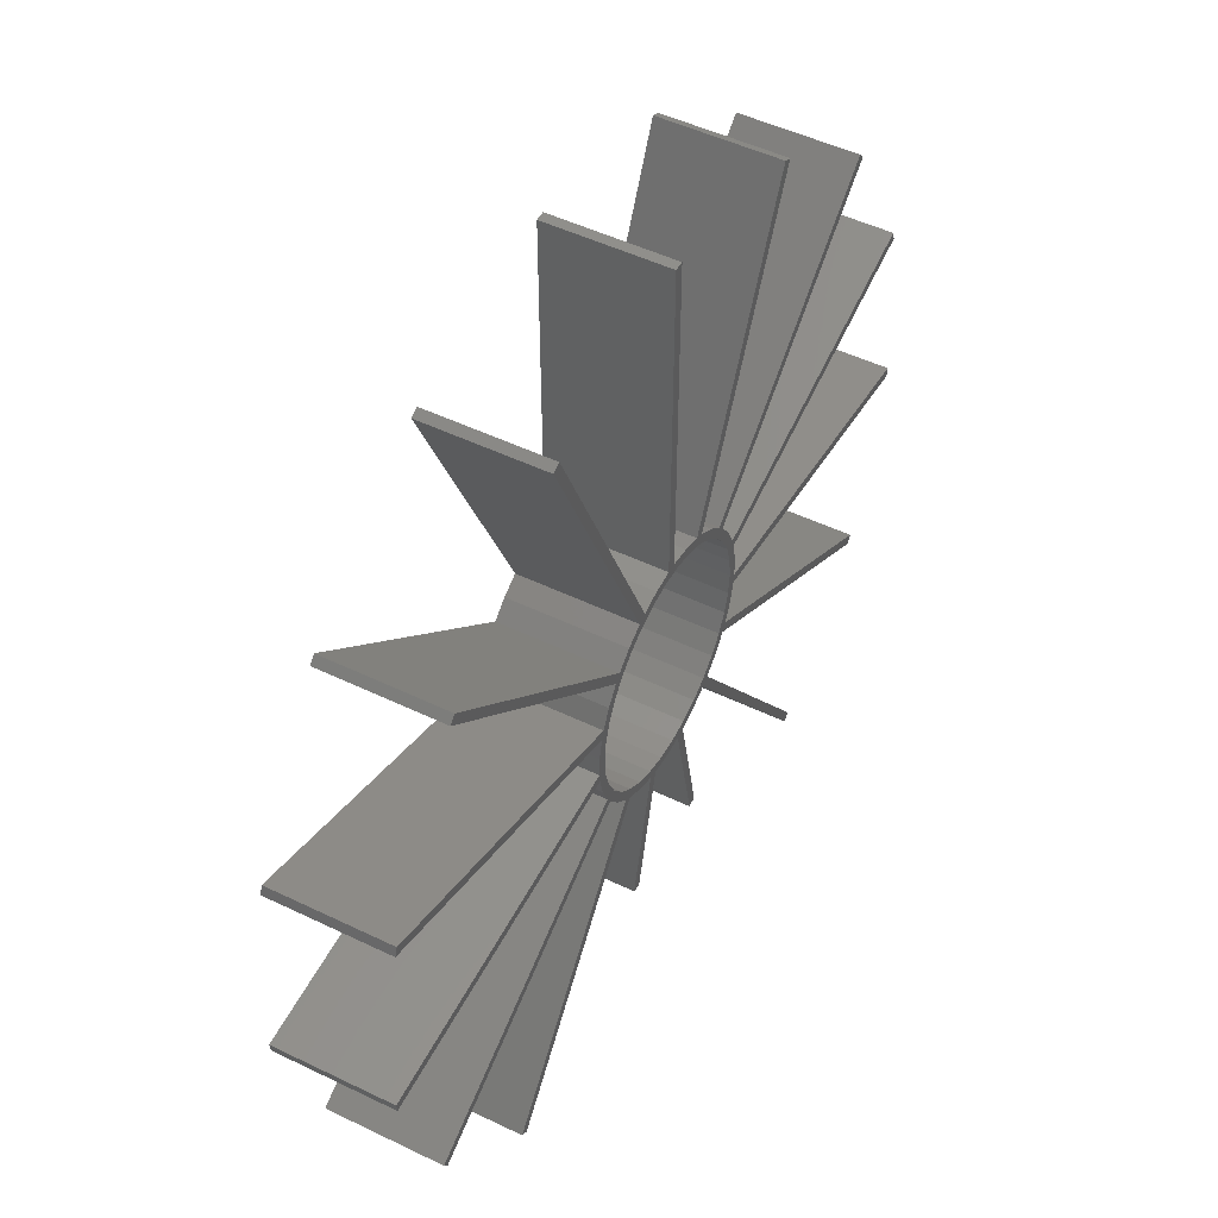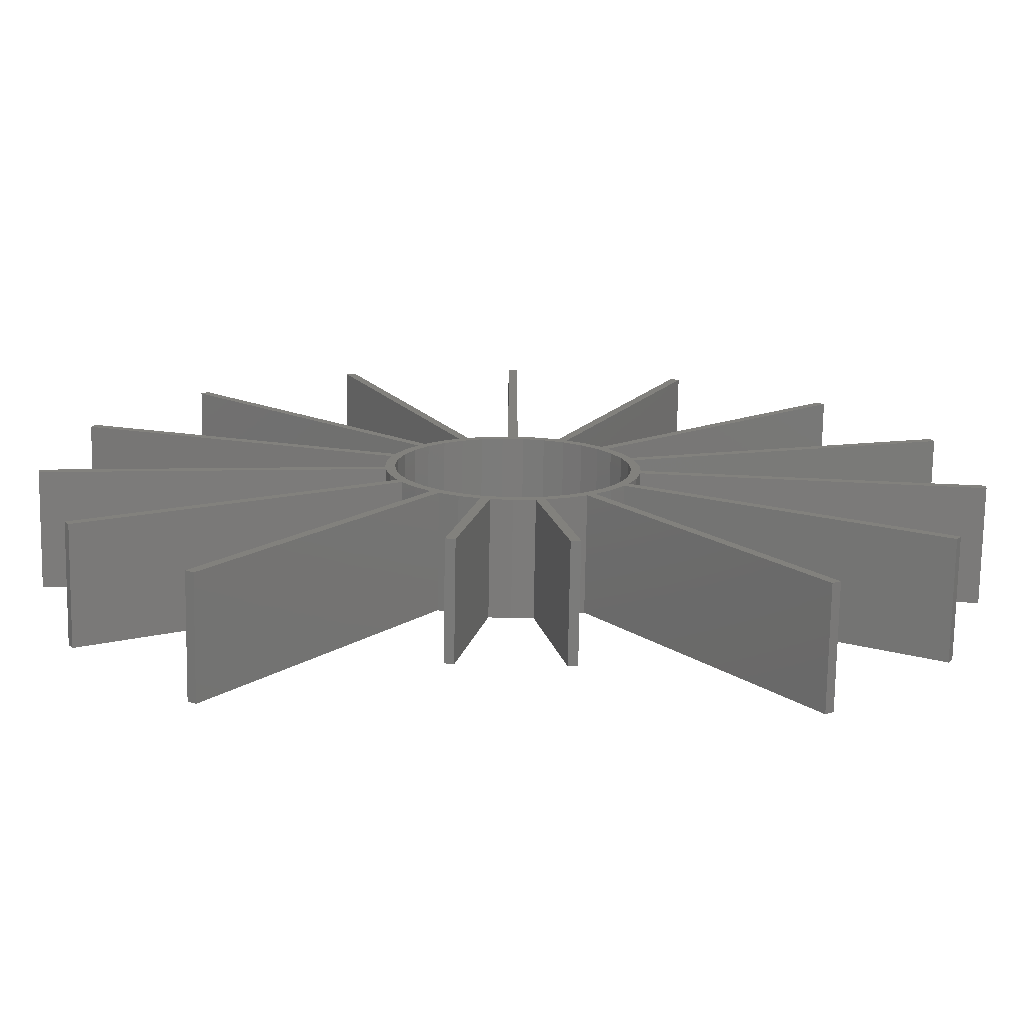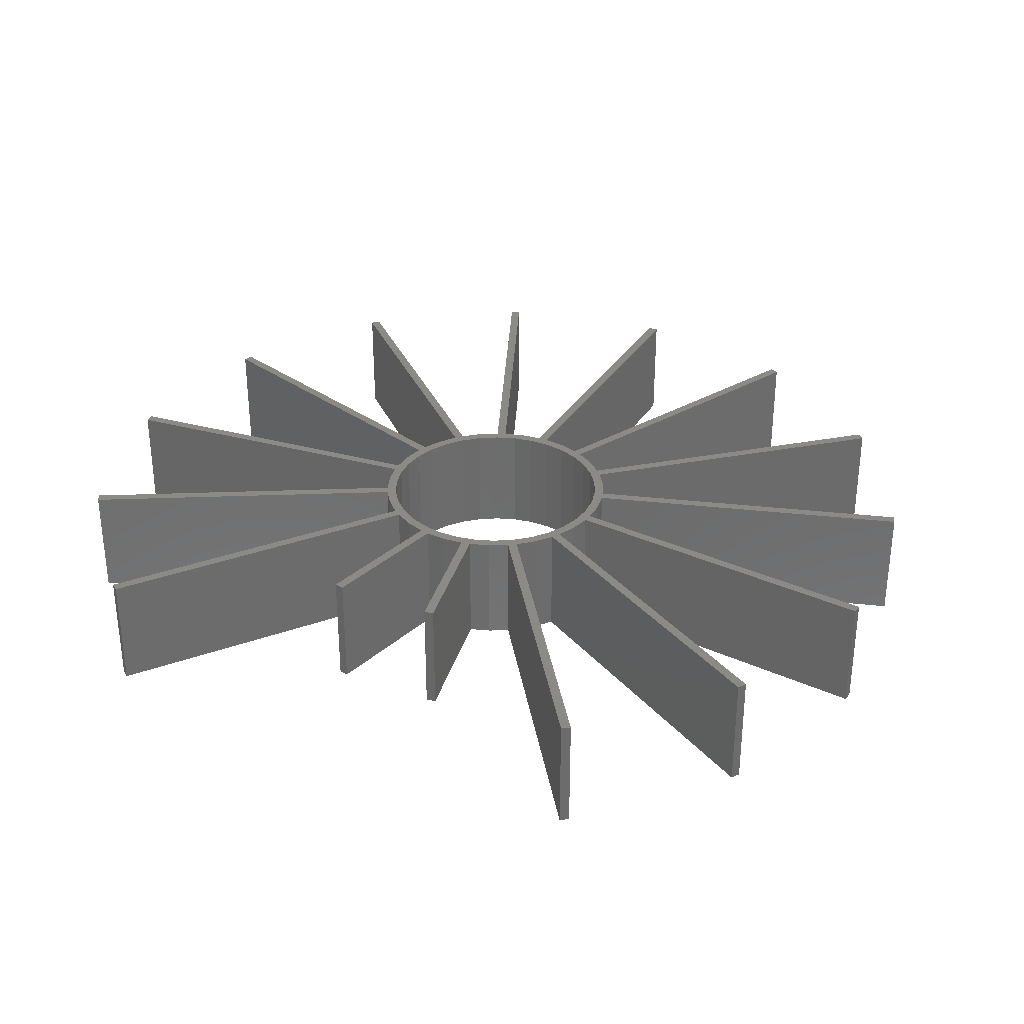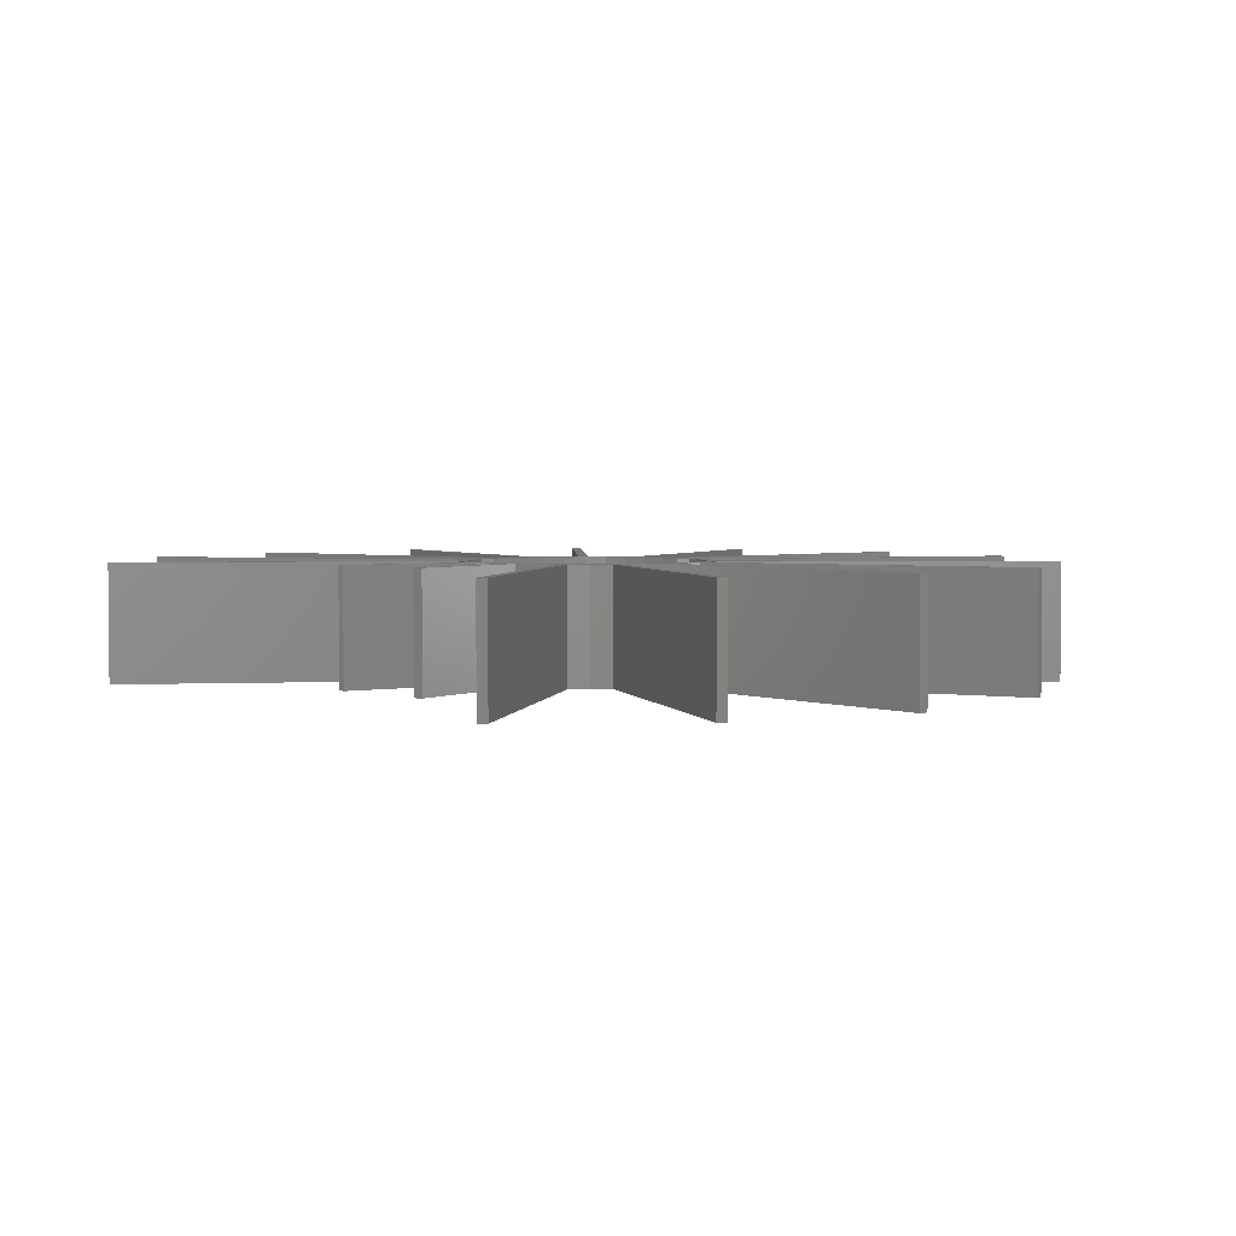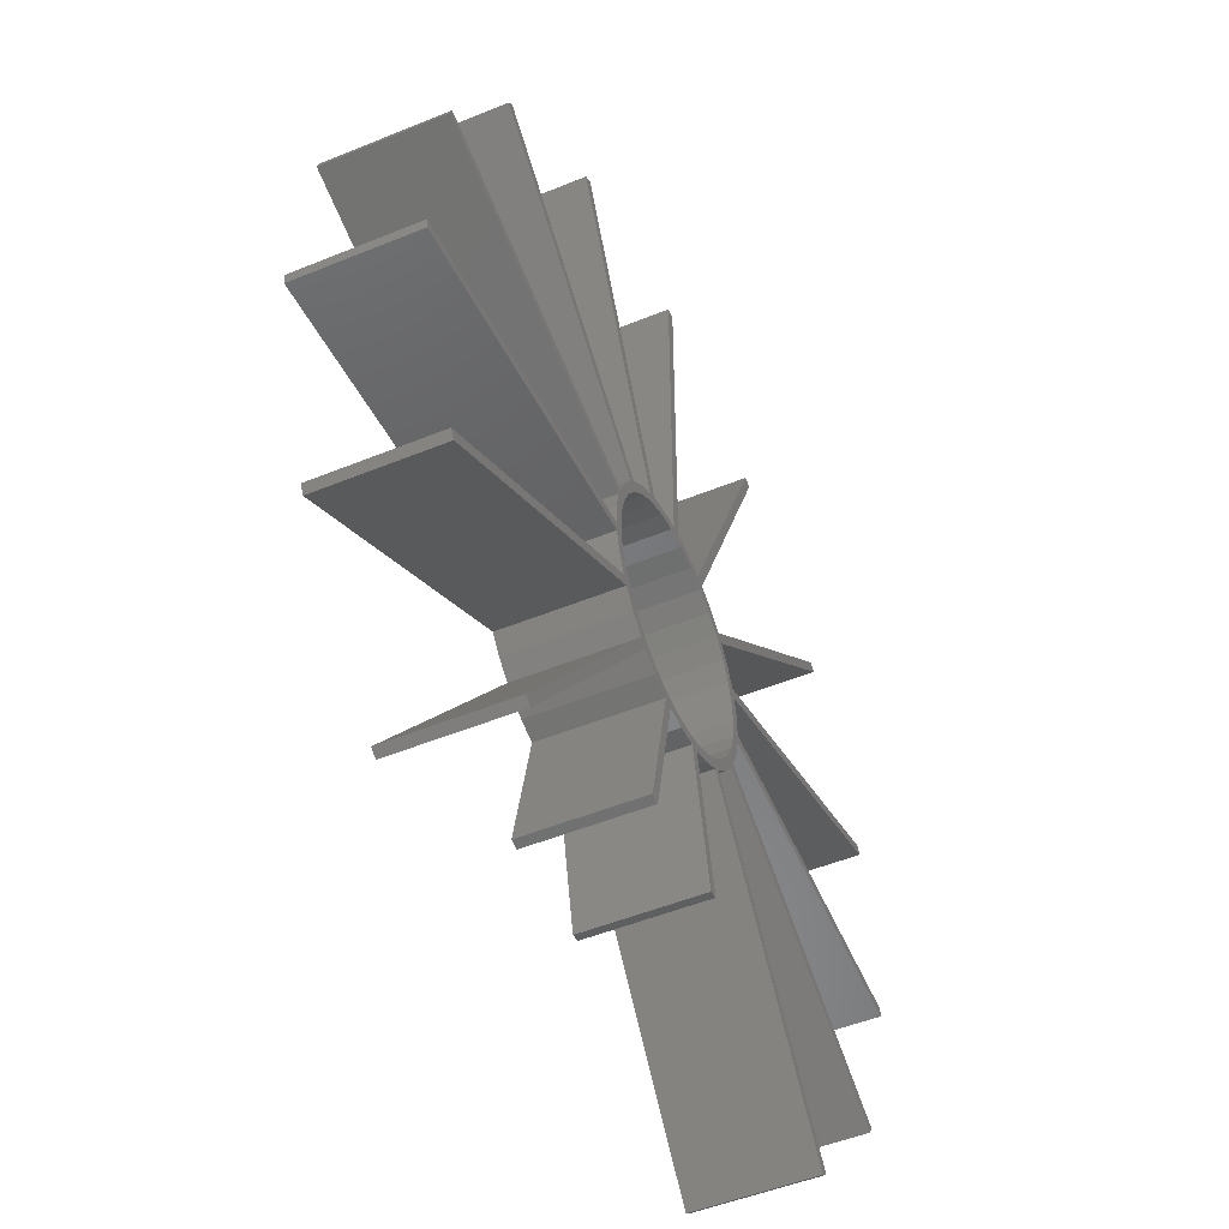
<metadata>
{"format":"stl","ext":"stl","renderer":"f3d","projection":"perspective","resolution":1024,"background":"white","views":[{"elev":49.5,"azim":-61.9,"up":"+Z"},{"elev":-74.6,"azim":-1.0,"up":"+Z"},{"elev":31.9,"azim":-153.0,"up":"+Y"},{"elev":3.1,"azim":-134.3,"up":"+Y"},{"elev":-50.2,"azim":-65.8,"up":"+Z"}]}
</metadata>
<code>
# stl→obj: 218 verts, 436 faces
v -5.406 24 25.43
v -1 24 25.98
v -2.214 24 23.9
v -1 24 95
v 1 24 95
v 5.406 24 25.43
v 9.654 24 24.14
v 6.568 24 23.08
v 37.73 24 87.19
v 39.55 24 86.38
v 15.28 24 21.03
v 18.64 24 18.13
v 14.46 24 19.15
v 69.93 24 64.31
v 71.27 24 62.82
v 19.98 24 16.64
v 22.52 24 13
v 24.4 24 8.98
v 22.38 24 8.67
v 90.04 24 30.31
v 90.66 24 28.41
v 25.02 24 7.077
v 25.86 24 2.718
v 25.94 24 -1.721
v 24 24 -1.985e-14
v 94.58 24 -8.936
v 94.38 24 -10.92
v 24.73 24 -8.034
v 23 24 -12.12
v 22.38 24 -8.67
v 82.77 24 -46.63
v 81.77 24 -48.37
v 19.32 24 -17.4
v 16.08 24 -20.43
v 17.74 24 -16.17
v 56.65 24 -76.27
v 55.03 24 -77.44
v 10.58 24 -23.75
v 6.38 24 -25.21
v 6.568 24 -23.08
v 12.41 24 -53.59
v 10.46 24 -54.01
v 7.663e-15 24 -26
v -4.424 24 -25.62
v -2.214 24 -23.9
v -10.46 24 -54.01
v -12.41 24 -53.59
v -10.58 24 -23.75
v -14.46 24 -21.61
v -10.7 24 -21.48
v -55.03 24 -77.44
v -56.65 24 -76.27
v -19.32 24 -17.4
v -22 24 -13.86
v -17.74 24 -16.17
v -81.77 24 -48.37
v -82.77 24 -46.63
v -23 24 -12.12
v -24.73 24 -8.034
v -25.73 24 -3.71
v -23.59 24 -4.41
v -94.38 24 -10.92
v -94.58 24 -8.936
v -25.86 24 2.718
v -25.02 24 7.077
v -23.59 24 4.41
v -90.66 24 28.41
v -90.04 24 30.31
v -24.4 24 8.98
v -22.52 24 13
v -19.98 24 16.64
v -20.41 24 12.63
v -71.27 24 62.82
v -69.93 24 64.31
v -15.28 24 21.03
v -11.48 24 23.33
v -10.7 24 21.48
v -39.55 24 86.38
v -37.73 24 87.19
v -24 24 -1.47e-15
v -22.38 24 -8.67
v -20.41 24 -12.63
v -14.46 24 -19.15
v -6.568 24 -23.08
v 2.214 24 -23.9
v 4.424 24 -25.62
v 10.7 24 -21.48
v 14.46 24 -19.15
v 14.46 24 -21.61
v 20.41 24 -12.63
v 22 24 -13.86
v 23.59 24 -4.41
v 23.59 24 4.41
v 20.41 24 12.63
v 17.74 24 16.17
v 10.7 24 21.48
v 2.214 24 23.9
v -6.568 24 23.08
v -9.654 24 24.14
v -14.46 24 19.15
v -17.74 24 16.17
v -18.64 24 18.13
v -22.38 24 8.67
v 11.48 24 23.33
v -6.38 24 -25.21
v 1 24 25.98
v 25.73 24 -3.71
v -16.08 24 -20.43
v -25.94 24 -1.721
v 1 -1.591e-15 25.98
v -1 -5.817e-15 95
v -1 -1.591e-15 25.98
v 1 -5.817e-15 95
v 39.55 -5.289e-15 86.38
v 37.73 -5.339e-15 87.19
v 9.654 -1.478e-15 24.14
v 10.7 -1.316e-15 21.48
v 15.28 -1.288e-15 21.03
v 11.48 -1.428e-15 23.33
v 19.98 -1.019e-15 16.64
v 69.93 -3.938e-15 64.31
v 18.64 -1.11e-15 18.13
v 71.27 -3.847e-15 62.82
v 90.66 -1.739e-15 28.41
v 90.04 -1.856e-15 30.31
v 24.4 -5.498e-16 8.98
v 23.59 -2.7e-16 4.41
v 25.86 -1.664e-16 2.718
v 25.02 -4.334e-16 7.077
v 25.73 2.272e-16 -3.71
v 94.58 5.472e-16 -8.936
v 25.94 1.054e-16 -1.721
v 94.38 6.689e-16 -10.92
v 22 8.485e-16 -13.86
v 82.77 2.856e-15 -46.63
v 23 7.424e-16 -12.12
v 81.77 2.962e-15 -48.37
v 55.03 4.742e-15 -77.44
v 56.65 4.67e-15 -76.27
v 16.08 1.251e-15 -20.43
v 10.7 1.316e-15 -21.48
v 10.58 1.454e-15 -23.75
v 14.46 1.323e-15 -21.61
v 4.424 1.569e-15 -25.62
v 12.41 3.281e-15 -53.59
v 6.38 1.543e-15 -25.21
v 10.46 3.307e-15 -54.01
v -6.38 1.543e-15 -25.21
v -10.46 3.307e-15 -54.01
v -4.424 1.569e-15 -25.62
v -12.41 3.281e-15 -53.59
v -56.65 4.67e-15 -76.27
v -55.03 4.742e-15 -77.44
v -14.46 1.323e-15 -21.61
v -17.74 9.9e-16 -16.17
v -19.32 1.065e-15 -17.4
v -16.08 1.251e-15 -20.43
v -23 7.424e-16 -12.12
v -81.77 2.962e-15 -48.37
v -22 8.485e-16 -13.86
v -82.77 2.856e-15 -46.63
v -25.94 1.054e-16 -1.721
v -94.38 6.689e-16 -10.92
v -25.73 2.272e-16 -3.71
v -94.58 5.472e-16 -8.936
v -24.4 -5.498e-16 8.98
v -90.66 -1.739e-15 28.41
v -25.02 -4.334e-16 7.077
v -90.04 -1.856e-15 30.31
v -69.93 -3.938e-15 64.31
v -71.27 -3.847e-15 62.82
v -19.98 -1.019e-15 16.64
v -14.46 -1.173e-15 19.15
v -15.28 -1.288e-15 21.03
v -18.64 -1.11e-15 18.13
v -9.654 -1.478e-15 24.14
v -39.55 -5.289e-15 86.38
v -11.48 -1.428e-15 23.33
v -37.73 -5.339e-15 87.19
v -23.59 2.7e-16 -4.41
v -24 1.8e-31 -2.939e-15
v -20.41 7.736e-16 -12.63
v -22.38 5.309e-16 -8.67
v -14.46 1.173e-15 -19.15
v -10.58 1.454e-15 -23.75
v -6.568 1.413e-15 -23.08
v -10.7 1.316e-15 -21.48
v 1.055e-14 1.592e-15 -26
v 2.214 1.463e-15 -23.9
v -2.214 1.463e-15 -23.9
v 6.568 1.413e-15 -23.08
v 17.74 9.9e-16 -16.17
v 14.46 1.173e-15 -19.15
v 22.38 5.309e-16 -8.67
v 20.41 7.736e-16 -12.63
v 24 1.305e-30 -2.132e-14
v 23.59 2.7e-16 -4.41
v 22.38 -5.309e-16 8.67
v 17.74 -9.9e-16 16.17
v 20.41 -7.736e-16 12.63
v 14.46 -1.173e-15 19.15
v 5.406 -1.557e-15 25.43
v 2.214 -1.463e-15 23.9
v 6.568 -1.413e-15 23.08
v -5.406 -1.557e-15 25.43
v -6.568 -1.413e-15 23.08
v -2.214 -1.463e-15 23.9
v -10.7 -1.316e-15 21.48
v -20.41 -7.736e-16 12.63
v -17.74 -9.9e-16 16.17
v -23.59 -2.7e-16 4.41
v -22.38 -5.309e-16 8.67
v -25.86 -1.664e-16 2.718
v 24.73 4.92e-16 -8.034
v 22.52 -7.96e-16 13
v -22.52 -7.96e-16 13
v 19.32 1.065e-15 -17.4
v -24.73 4.92e-16 -8.034
f 1 2 3
f 4 5 2
f 6 7 8
f 9 10 7
f 11 12 13
f 14 15 16
f 17 18 19
f 20 21 22
f 23 24 25
f 26 27 24
f 28 29 30
f 31 32 29
f 33 34 35
f 36 37 34
f 38 39 40
f 41 42 39
f 43 44 45
f 46 47 44
f 48 49 50
f 51 52 49
f 53 54 55
f 56 57 58
f 59 60 61
f 62 63 60
f 64 65 66
f 67 68 69
f 70 71 72
f 73 74 71
f 75 76 77
f 78 79 76
f 66 80 64
f 61 81 59
f 82 55 54
f 83 50 49
f 84 45 44
f 85 40 86
f 87 88 89
f 35 90 91
f 30 92 28
f 25 93 23
f 19 94 17
f 95 13 12
f 96 8 7
f 97 3 2
f 98 77 99
f 100 101 102
f 72 103 70
f 1 3 98
f 7 10 104
f 19 18 22
f 25 24 92
f 29 32 91
f 34 37 89
f 39 42 86
f 48 50 84
f 56 58 54
f 66 65 103
f 71 74 102
f 76 79 99
f 82 54 58
f 84 44 105
f 86 40 39
f 35 91 33
f 17 94 16
f 97 2 106
f 99 77 76
f 70 103 69
f 19 22 93
f 29 91 90
f 103 65 69
f 82 58 81
f 16 94 95
f 93 22 23
f 16 95 12
f 5 106 2
f 104 11 96
f 18 20 22
f 107 28 92
f 86 43 85
f 105 48 84
f 108 53 55
f 63 109 60
f 65 67 69
f 99 1 98
f 55 83 108
f 40 87 38
f 90 30 29
f 8 97 6
f 101 72 71
f 14 16 12
f 43 45 85
f 61 60 109
f 64 80 109
f 87 89 38
f 100 102 75
f 92 24 107
f 71 102 101
f 81 58 59
f 6 97 106
f 107 24 27
f 47 105 44
f 80 61 109
f 13 96 11
f 35 34 88
f 83 49 108
f 96 7 104
f 100 75 77
f 52 108 49
f 34 89 88
f 110 111 112
f 111 110 113
f 114 115 116
f 117 118 119
f 120 121 122
f 121 120 123
f 124 125 126
f 127 128 129
f 130 131 132
f 131 130 133
f 134 135 136
f 135 134 137
f 138 139 140
f 141 142 143
f 144 145 146
f 145 144 147
f 148 149 150
f 149 148 151
f 152 153 154
f 155 156 157
f 158 159 160
f 159 158 161
f 162 163 164
f 163 162 165
f 166 167 168
f 167 166 169
f 170 171 172
f 173 174 175
f 176 177 178
f 177 176 179
f 162 180 181
f 158 182 183
f 157 184 155
f 185 186 187
f 188 189 190
f 142 141 191
f 140 192 193
f 136 194 195
f 132 196 197
f 129 198 127
f 120 199 200
f 118 117 201
f 202 203 204
f 205 206 207
f 174 173 208
f 172 209 210
f 168 211 212
f 207 110 112
f 116 117 119
f 129 124 126
f 195 134 136
f 193 141 143
f 157 152 154
f 180 162 164
f 175 170 172
f 213 162 181
f 154 184 157
f 148 186 185
f 146 142 191
f 214 194 136
f 126 198 129
f 122 199 120
f 110 203 202
f 178 174 208
f 166 168 212
f 203 110 207
f 192 134 195
f 210 175 172
f 150 186 148
f 215 198 126
f 216 166 212
f 190 186 150
f 188 190 150
f 204 116 202
f 201 122 118
f 196 132 128
f 192 217 134
f 140 143 138
f 187 154 185
f 183 218 158
f 211 168 213
f 206 205 176
f 218 183 180
f 154 187 184
f 214 197 194
f 215 200 198
f 116 204 117
f 175 210 173
f 213 181 211
f 196 128 127
f 160 156 155
f 160 182 158
f 217 192 140
f 112 205 207
f 140 193 143
f 201 199 122
f 208 206 176
f 120 200 215
f 116 119 114
f 189 188 144
f 209 172 216
f 144 191 189
f 197 130 132
f 208 176 178
f 144 146 191
f 130 197 214
f 212 209 216
f 180 164 218
f 182 160 155
f 174 178 76
f 75 102 175
f 174 76 75
f 175 174 75
f 1 99 176
f 205 112 2
f 1 176 205
f 2 1 205
f 179 176 99
f 79 179 99
f 78 76 178
f 177 78 178
f 4 2 112
f 111 4 112
f 4 111 113
f 5 4 113
f 113 110 5
f 106 5 110
f 202 116 6
f 7 6 116
f 110 202 6
f 6 106 110
f 9 7 116
f 115 9 116
f 9 115 114
f 10 9 114
f 114 119 10
f 104 10 119
f 118 122 11
f 12 11 122
f 119 118 11
f 11 104 119
f 14 12 121
f 122 121 12
f 14 121 123
f 15 14 123
f 123 120 15
f 16 15 120
f 215 126 17
f 18 17 126
f 120 215 17
f 17 16 120
f 20 18 126
f 125 20 126
f 20 125 21
f 124 21 125
f 124 129 22
f 21 124 22
f 128 132 23
f 24 23 132
f 129 128 23
f 23 22 129
f 26 24 132
f 131 26 132
f 26 131 133
f 27 26 133
f 133 130 107
f 27 133 107
f 214 136 28
f 29 28 136
f 130 214 107
f 28 107 214
f 31 29 135
f 136 135 29
f 31 135 32
f 137 32 135
f 137 134 32
f 91 32 134
f 217 140 33
f 34 33 140
f 134 217 33
f 33 91 134
f 36 34 140
f 139 36 140
f 36 139 37
f 138 37 139
f 138 143 89
f 37 138 89
f 142 146 38
f 39 38 146
f 143 142 89
f 38 89 142
f 41 39 145
f 146 145 39
f 41 145 147
f 42 41 147
f 147 144 86
f 42 147 86
f 188 150 43
f 44 43 150
f 144 188 43
f 43 86 144
f 46 44 149
f 150 149 44
f 46 149 47
f 151 47 149
f 151 148 105
f 47 151 105
f 185 154 48
f 49 48 154
f 148 185 105
f 48 105 185
f 51 49 154
f 153 51 154
f 51 153 52
f 152 52 153
f 152 157 52
f 108 52 157
f 156 160 53
f 54 53 160
f 157 156 108
f 53 108 156
f 56 54 159
f 160 159 54
f 56 159 57
f 161 57 159
f 161 158 58
f 57 161 58
f 218 164 59
f 60 59 164
f 158 218 58
f 59 58 218
f 62 60 164
f 163 62 164
f 62 163 165
f 63 62 165
f 165 162 109
f 63 165 109
f 213 168 64
f 65 64 168
f 162 213 64
f 64 109 162
f 67 65 167
f 168 167 65
f 67 167 68
f 169 68 167
f 169 166 68
f 69 68 166
f 216 172 71
f 70 69 166
f 216 71 70
f 166 216 70
f 73 71 172
f 171 73 172
f 73 171 170
f 74 73 170
f 170 175 102
f 74 170 102
f 78 177 79
f 179 79 177
f 80 181 180
f 183 182 82
f 155 184 83
f 187 186 84
f 190 189 85
f 191 141 87
f 193 192 35
f 195 194 30
f 197 196 25
f 127 198 19
f 200 199 95
f 201 117 96
f 204 203 97
f 207 206 98
f 208 173 100
f 210 209 72
f 212 211 66
f 181 80 211
f 103 72 209
f 101 100 173
f 77 98 206
f 3 97 203
f 8 96 117
f 13 95 199
f 94 19 198
f 93 25 196
f 92 30 194
f 90 35 192
f 88 87 141
f 40 85 189
f 45 84 186
f 50 83 184
f 55 82 182
f 81 61 180
f 80 180 61
f 187 84 50
f 193 35 88
f 127 19 93
f 204 97 8
f 210 72 101
f 211 80 66
f 3 203 207
f 94 198 200
f 90 192 195
f 45 186 190
f 81 180 183
f 127 93 196
f 94 200 95
f 182 155 55
f 189 191 40
f 194 197 92
f 117 204 8
f 173 210 101
f 66 103 212
f 98 3 207
f 25 92 197
f 87 40 191
f 83 55 155
f 183 82 81
f 201 96 13
f 77 206 208
f 50 184 187
f 45 190 85
f 141 193 88
f 209 212 103
f 30 90 195
f 13 199 201
f 100 77 208

</code>
